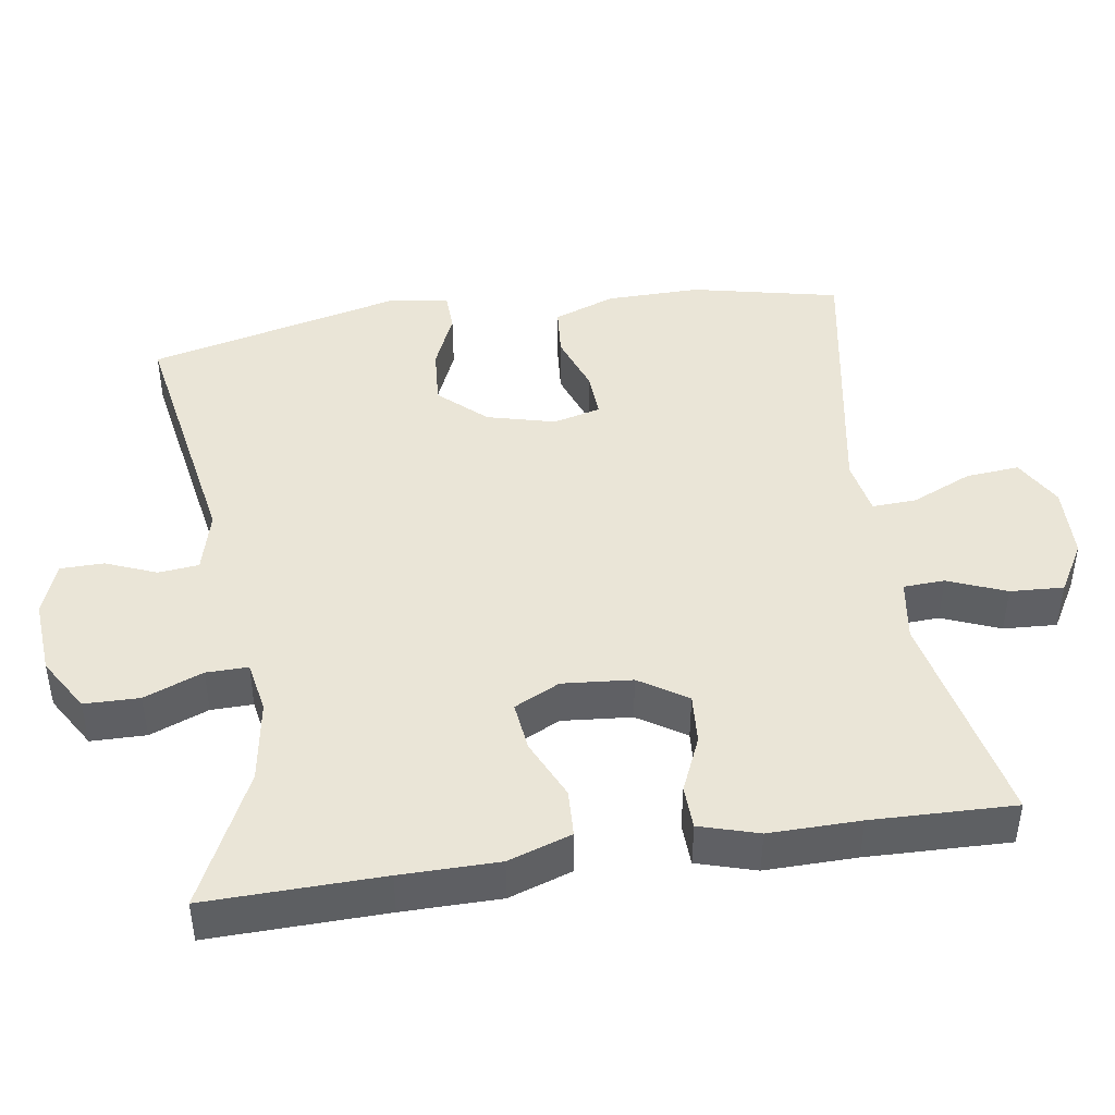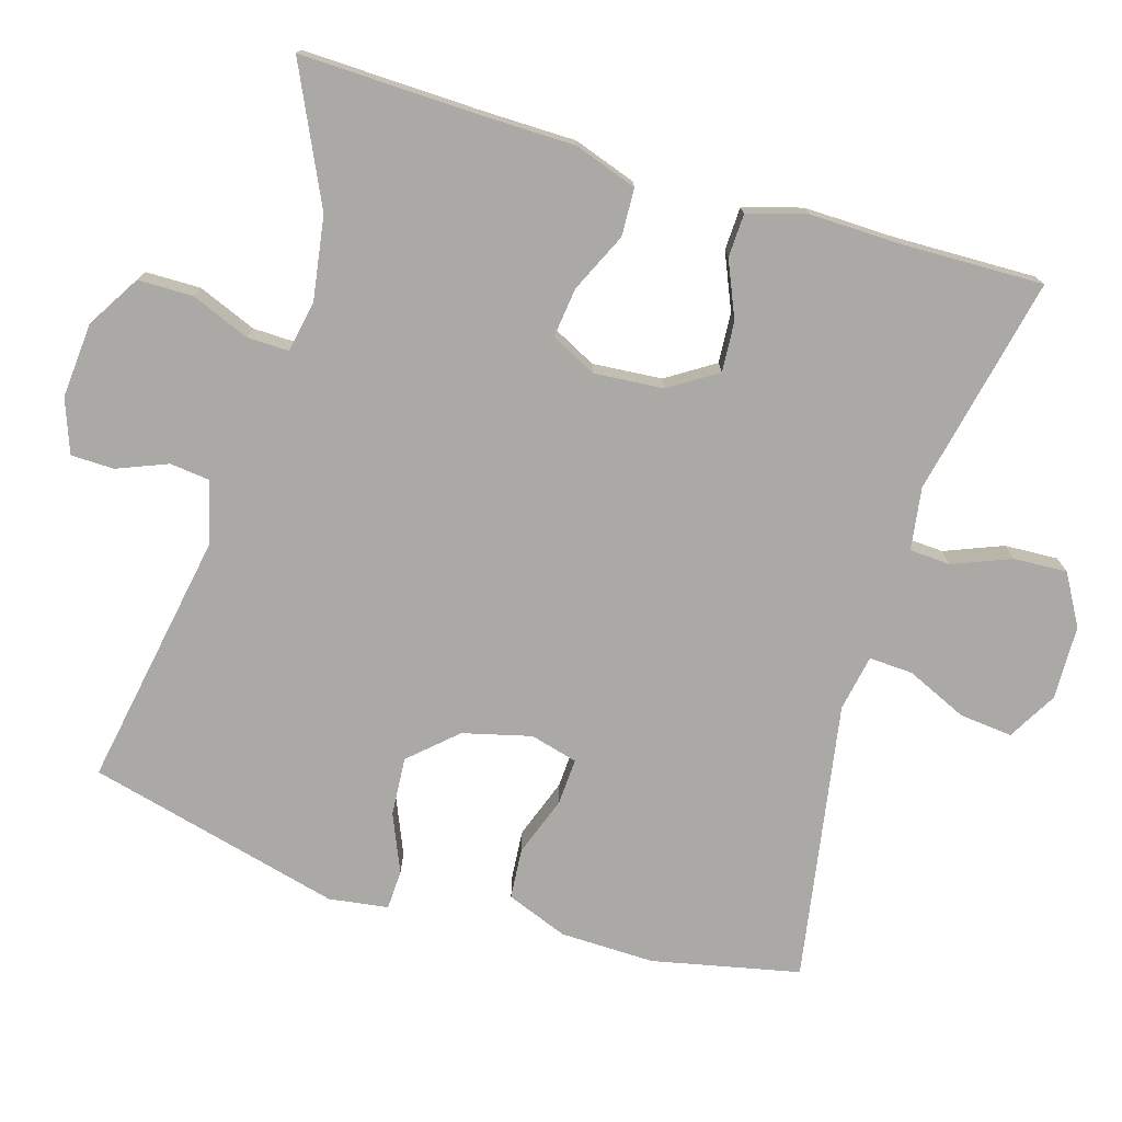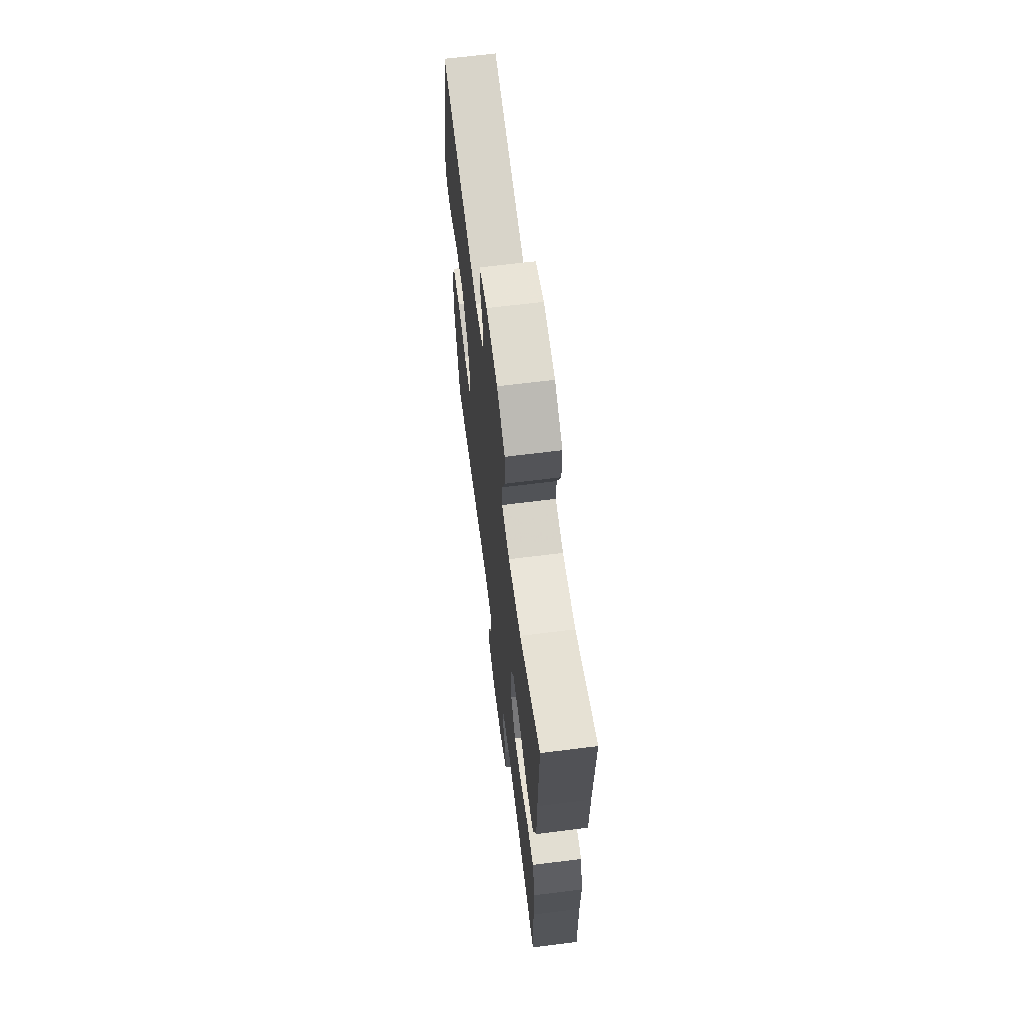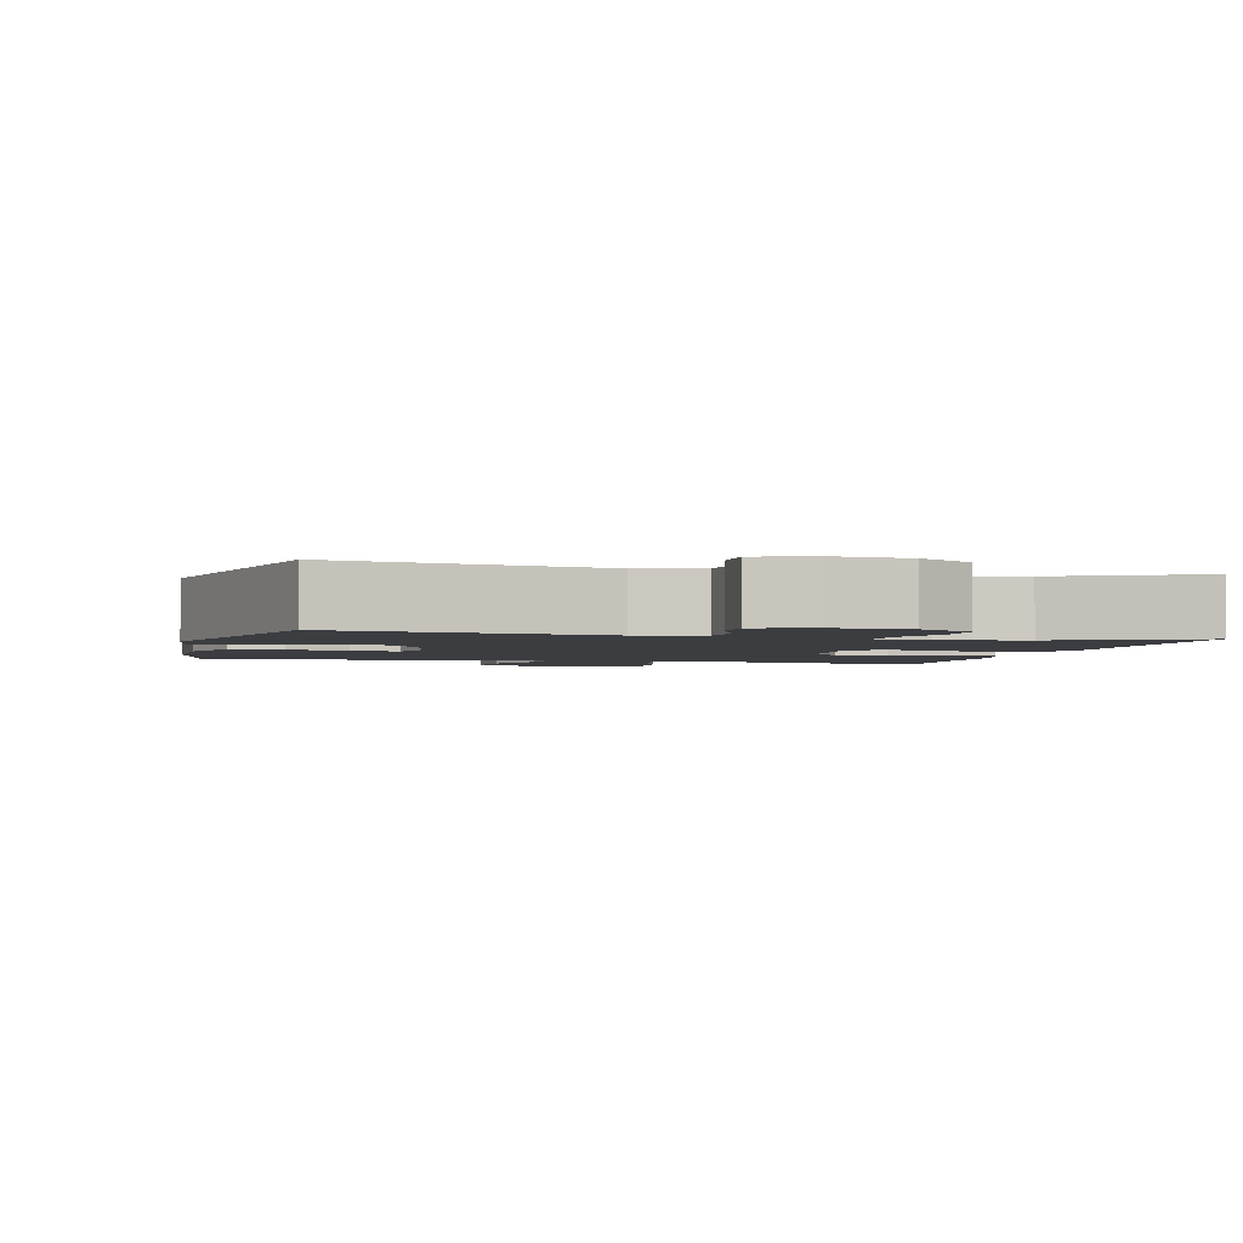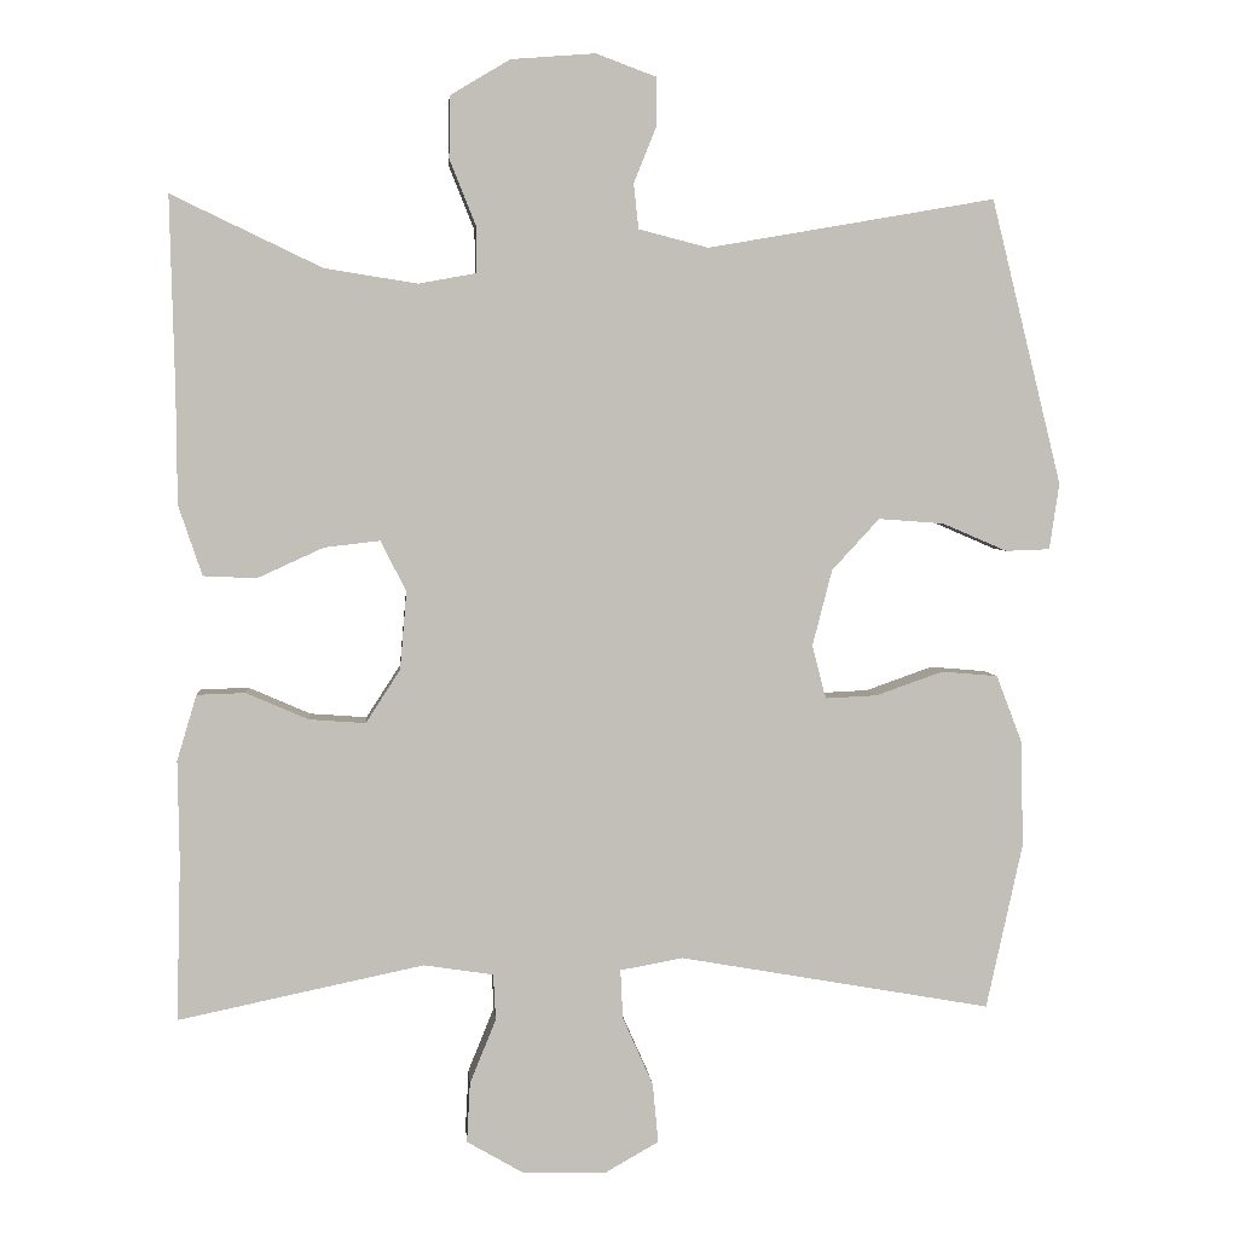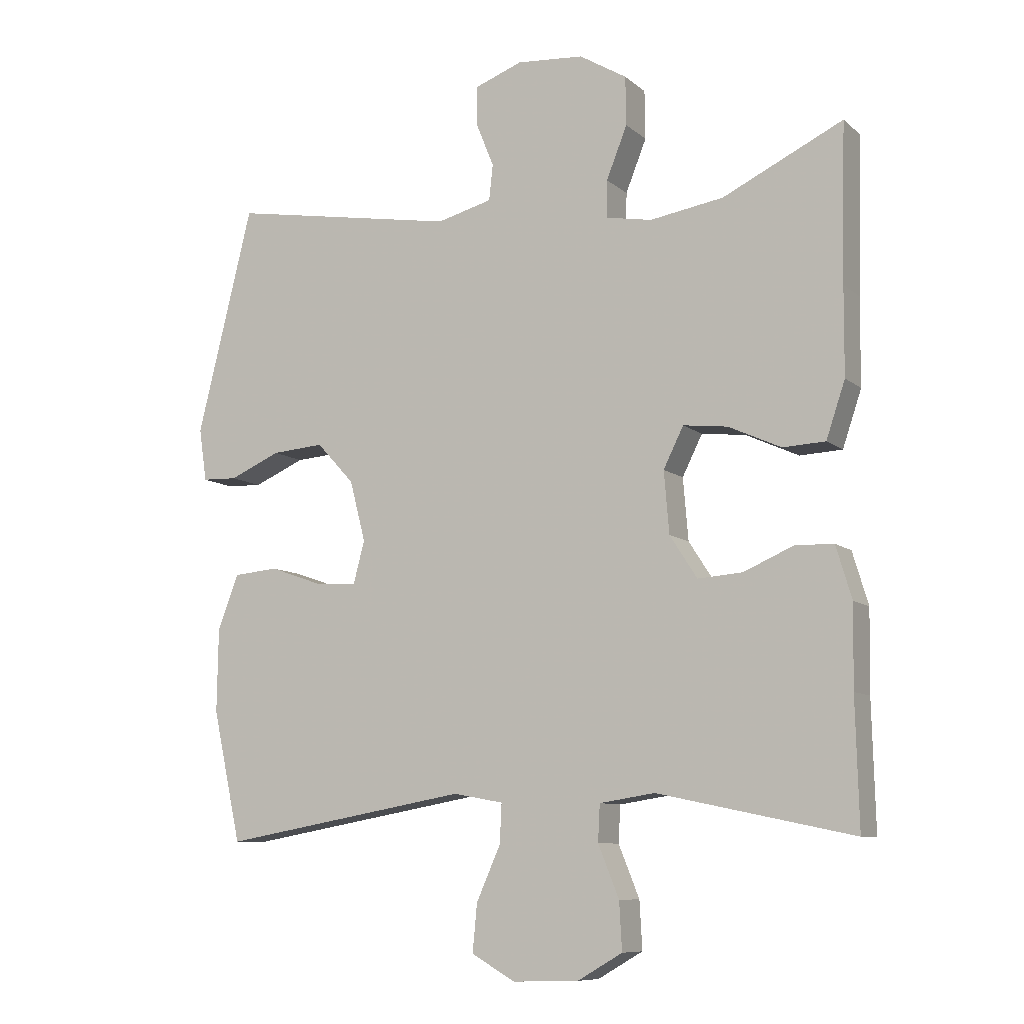
<metadata>
{"format":"obj","ext":"obj","renderer":"f3d","projection":"perspective","resolution":1024,"background":"white","views":[{"elev":44.1,"azim":81.4,"up":"+Y"},{"elev":-75.3,"azim":73.0,"up":"+Y"},{"elev":66.0,"azim":82.8,"up":"+Z"},{"elev":-2.5,"azim":-13.9,"up":"+Y"},{"elev":3.8,"azim":175.4,"up":"+Z"},{"elev":-9.1,"azim":27.2,"up":"+Z"}]}
</metadata>
<code>
v 0.5 0.07 0.5
v 0.494 0.07 0.261
v 0.493 0.07 0.128
v 0.464 0.07 0.042
v 0.399 0.07 0.039
v 0.318 0.07 0.076
v 0.25 0.07 0.084
v 0.219 0.07 0.022
v 0.227 0.07 -0.073
v 0.269 0.07 -0.138
v 0.338 0.07 -0.133
v 0.414 0.07 -0.1
v 0.473 0.07 -0.102
v 0.497 0.07 -0.182
v 0.495 0.07 -0.306
v 0.5 0.07 -0.5
v 0.2 0.07 -0.437
v 0.115 0.07 -0.45
v 0.112 0.07 -0.506
v 0.144 0.07 -0.585
v 0.148 0.07 -0.658
v 0.079 0.07 -0.698
v -0.022 0.07 -0.701
v -0.089 0.07 -0.663
v -0.082 0.07 -0.59
v -0.045 0.07 -0.507
v -0.042 0.07 -0.447
v -0.119 0.07 -0.433
v -0.5 0.07 -0.5
v -0.544 0.07 -0.299
v -0.542 0.07 -0.17
v -0.51 0.07 -0.086
v -0.441 0.07 -0.08
v -0.359 0.07 -0.109
v -0.296 0.07 -0.112
v -0.279 0.07 -0.047
v -0.303 0.07 0.046
v -0.361 0.07 0.109
v -0.441 0.07 0.103
v -0.52 0.07 0.069
v -0.574 0.07 0.071
v -0.586 0.07 0.152
v -0.5 0.07 0.5
v -0.149 0.07 0.439
v -0.064 0.07 0.461
v -0.058 0.07 0.516
v -0.086 0.07 0.585
v -0.085 0.07 0.644
v -0.012 0.07 0.671
v 0.091 0.07 0.663
v 0.164 0.07 0.619
v 0.165 0.07 0.544
v 0.133 0.07 0.464
v 0.132 0.07 0.407
v 0.203 0.07 0.394
v 0.316 0.07 0.412
v 0.5 0 0.5
v 0.494 0 0.261
v 0.493 0 0.128
v 0.464 0 0.042
v 0.399 0 0.039
v 0.318 0 0.076
v 0.25 0 0.084
v 0.219 0 0.022
v 0.227 0 -0.073
v 0.269 0 -0.138
v 0.338 0 -0.133
v 0.414 0 -0.1
v 0.473 0 -0.102
v 0.497 0 -0.182
v 0.495 0 -0.306
v 0.5 0 -0.5
v 0.2 0 -0.437
v 0.115 0 -0.45
v 0.112 0 -0.506
v 0.144 0 -0.585
v 0.148 0 -0.658
v 0.079 0 -0.698
v -0.022 0 -0.701
v -0.089 0 -0.663
v -0.082 0 -0.59
v -0.045 0 -0.507
v -0.042 0 -0.447
v -0.119 0 -0.433
v -0.5 0 -0.5
v -0.544 0 -0.299
v -0.542 0 -0.17
v -0.51 0 -0.086
v -0.441 0 -0.08
v -0.359 0 -0.109
v -0.296 0 -0.112
v -0.279 0 -0.047
v -0.303 0 0.046
v -0.361 0 0.109
v -0.441 0 0.103
v -0.52 0 0.069
v -0.574 0 0.071
v -0.586 0 0.152
v -0.5 0 0.5
v -0.149 0 0.439
v -0.064 0 0.461
v -0.058 0 0.516
v -0.086 0 0.585
v -0.085 0 0.644
v -0.012 0 0.671
v 0.091 0 0.663
v 0.164 0 0.619
v 0.165 0 0.544
v 0.133 0 0.464
v 0.132 0 0.407
v 0.203 0 0.394
v 0.316 0 0.412
f 51 52 53
f 50 51 53
f 49 50 53
f 48 49 53
f 47 48 53
f 46 47 53
f 45 46 53 54
f 44 45 54
f 42 43 44
f 41 42 44
f 40 41 44
f 39 40 44
f 44 54 55
f 39 44 55
f 38 39 55
f 32 33 34
f 31 32 34
f 30 31 34
f 29 30 34
f 28 29 34
f 27 28 34 35
f 24 25 26
f 23 24 26
f 22 23 26
f 21 22 26
f 20 21 26
f 19 20 26
f 18 19 26 27
f 27 35 36
f 18 27 36
f 17 18 36
f 13 14 15
f 12 13 15
f 11 12 15
f 15 16 17
f 11 15 17
f 10 11 17
f 4 5 6
f 3 4 6
f 2 3 6
f 2 6 7
f 1 2 7
f 56 1 7
f 56 7 8
f 55 56 8
f 38 55 8
f 37 38 8
f 17 36 37
f 10 17 37
f 9 10 37
f 8 9 37
f 109 108 107
f 109 107 106
f 109 106 105
f 109 105 104
f 109 104 103
f 109 103 102
f 110 109 102 101
f 110 101 100
f 100 99 98
f 100 98 97
f 100 97 96
f 100 96 95
f 111 110 100
f 111 100 95
f 111 95 94
f 90 89 88
f 90 88 87
f 90 87 86
f 90 86 85
f 90 85 84
f 91 90 84 83
f 82 81 80
f 82 80 79
f 82 79 78
f 82 78 77
f 82 77 76
f 82 76 75
f 83 82 75 74
f 92 91 83
f 92 83 74
f 92 74 73
f 71 70 69
f 71 69 68
f 71 68 67
f 73 72 71
f 73 71 67
f 73 67 66
f 62 61 60
f 62 60 59
f 62 59 58
f 63 62 58
f 63 58 57
f 63 57 112
f 64 63 112
f 64 112 111
f 64 111 94
f 64 94 93
f 93 92 73
f 93 73 66
f 93 66 65
f 93 65 64
f 1 57 58 2
f 2 58 59 3
f 3 59 60 4
f 4 60 61 5
f 5 61 62 6
f 6 62 63 7
f 7 63 64 8
f 8 64 65 9
f 9 65 66 10
f 10 66 67 11
f 11 67 68 12
f 12 68 69 13
f 13 69 70 14
f 14 70 71 15
f 15 71 72 16
f 16 72 73 17
f 17 73 74 18
f 18 74 75 19
f 19 75 76 20
f 20 76 77 21
f 21 77 78 22
f 22 78 79 23
f 23 79 80 24
f 24 80 81 25
f 25 81 82 26
f 26 82 83 27
f 27 83 84 28
f 28 84 85 29
f 29 85 86 30
f 30 86 87 31
f 31 87 88 32
f 32 88 89 33
f 33 89 90 34
f 34 90 91 35
f 35 91 92 36
f 36 92 93 37
f 37 93 94 38
f 38 94 95 39
f 39 95 96 40
f 40 96 97 41
f 41 97 98 42
f 42 98 99 43
f 43 99 100 44
f 44 100 101 45
f 45 101 102 46
f 46 102 103 47
f 47 103 104 48
f 48 104 105 49
f 49 105 106 50
f 50 106 107 51
f 51 107 108 52
f 52 108 109 53
f 53 109 110 54
f 54 110 111 55
f 55 111 112 56
f 56 112 57 1

</code>
